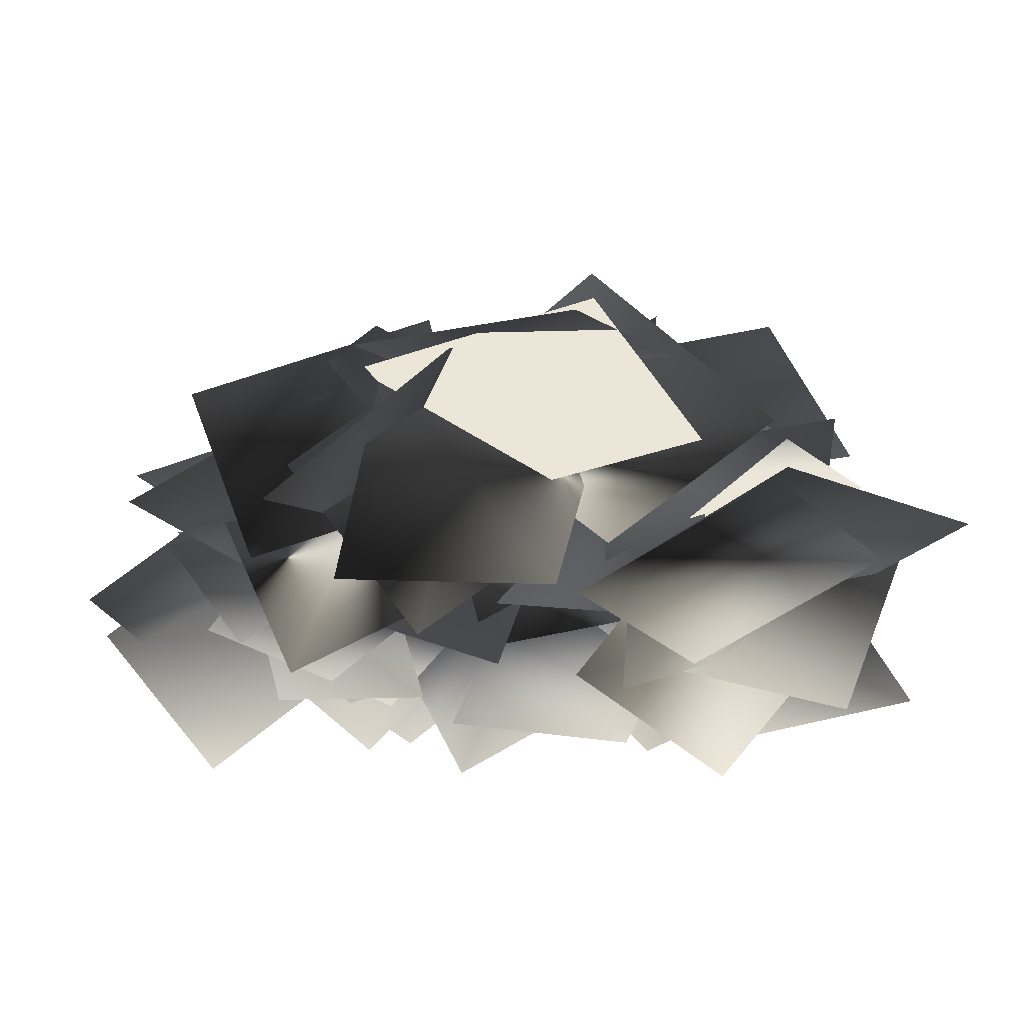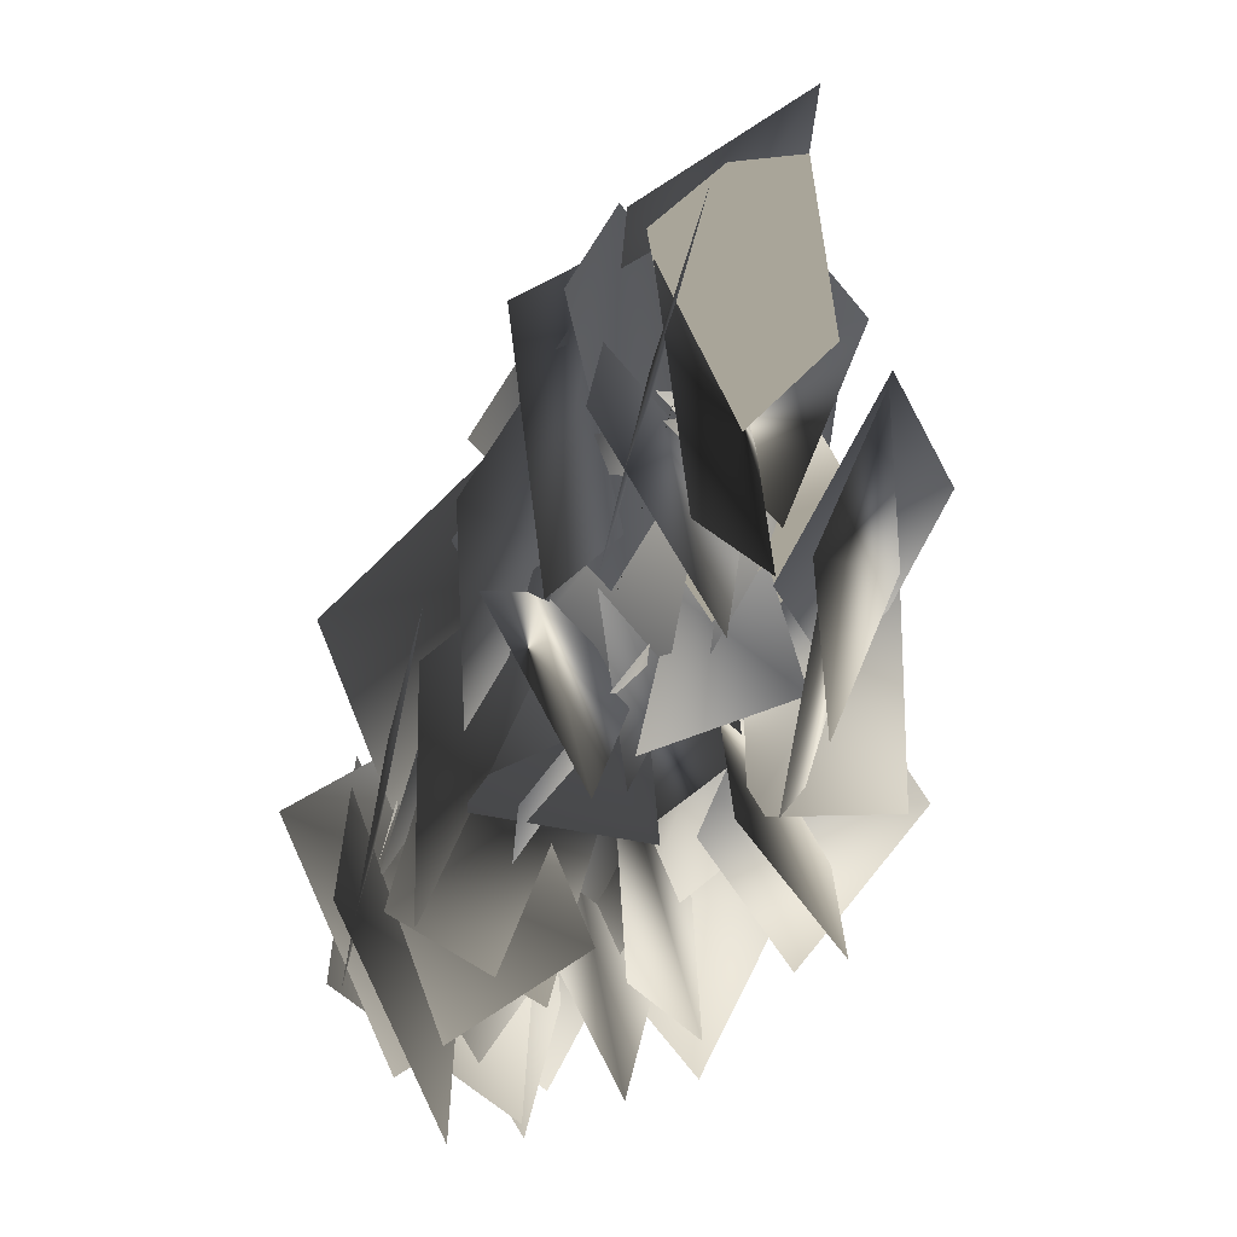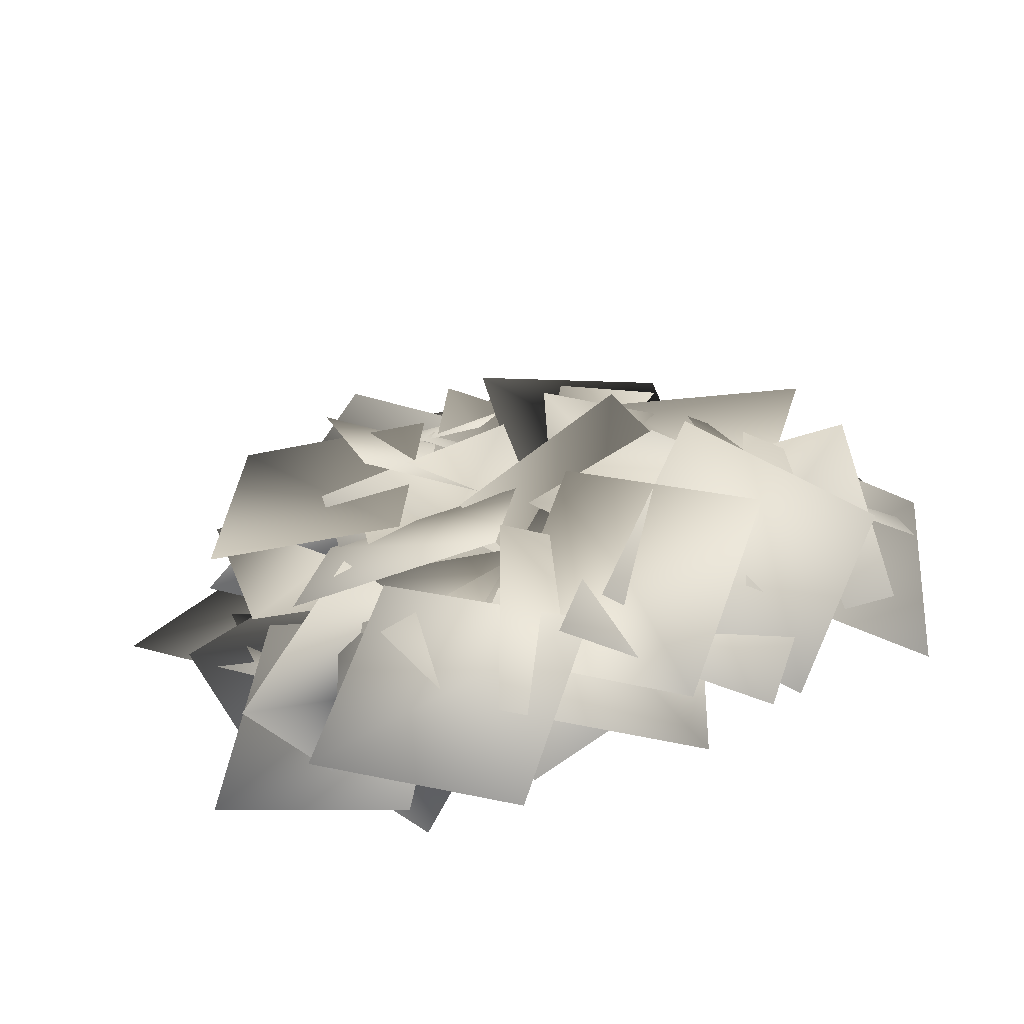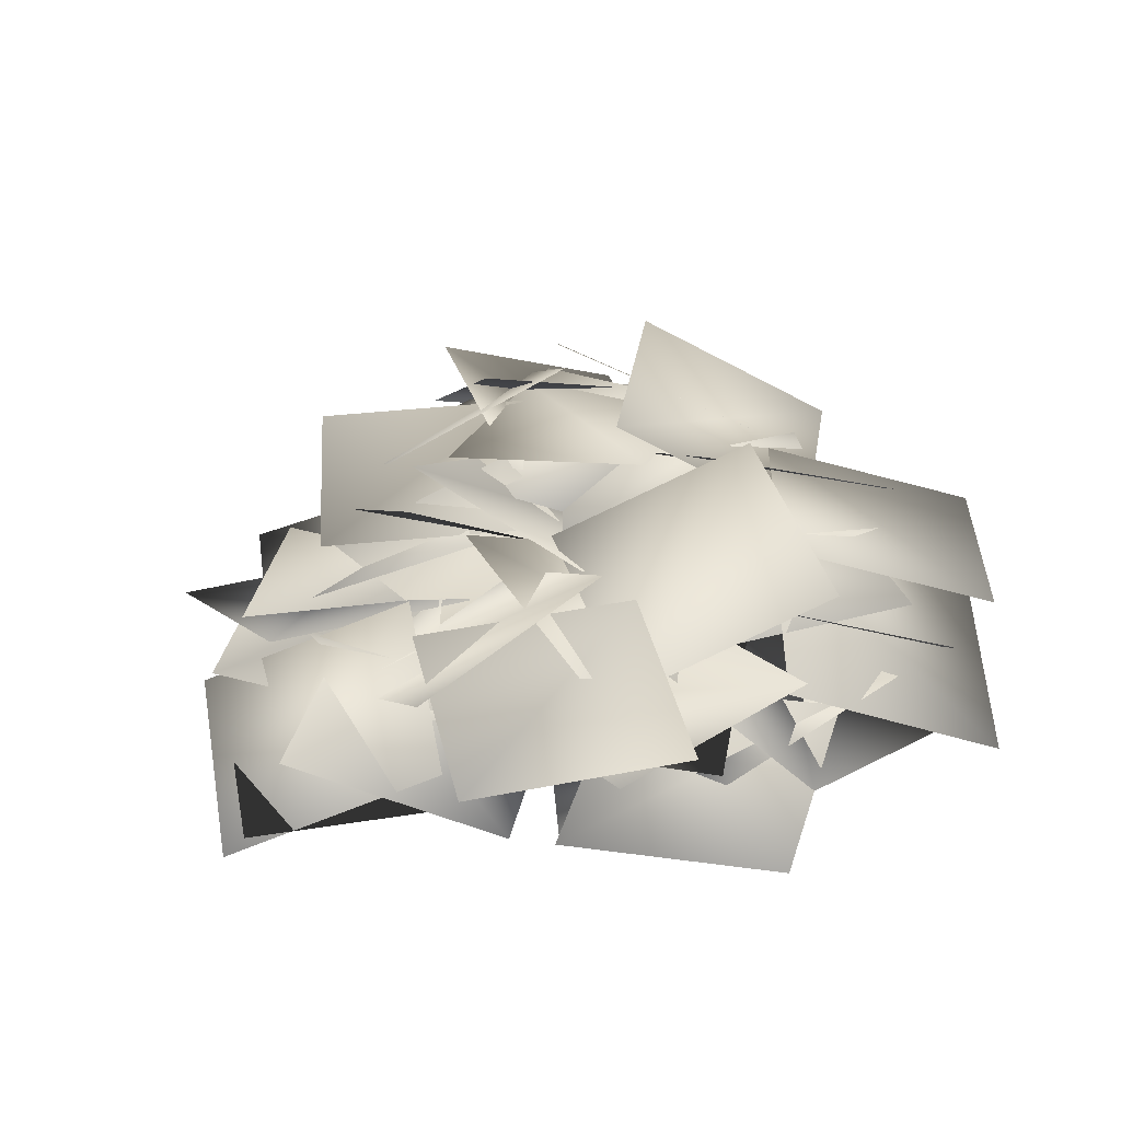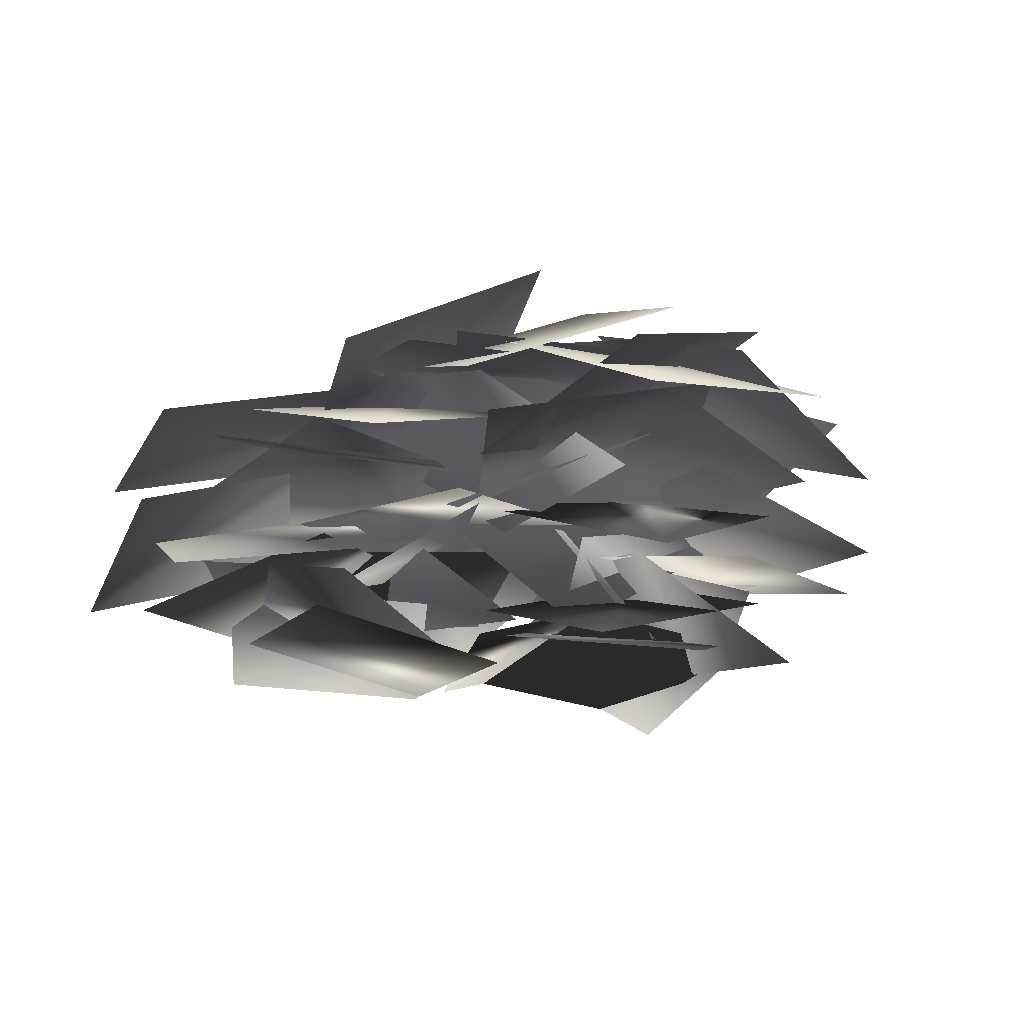
<metadata>
{"format":"obj","ext":"obj","renderer":"f3d","projection":"perspective","resolution":1024,"background":"white","views":[{"elev":48.9,"azim":174.1,"up":"+Y"},{"elev":7.6,"azim":117.9,"up":"+Y"},{"elev":37.1,"azim":-21.1,"up":"+Z"},{"elev":25.6,"azim":-129.1,"up":"+Z"},{"elev":-18.7,"azim":27.9,"up":"+Z"}]}
</metadata>
<code>
g bushGenericAdult_v3
v 0.3557 0.3513 -0.1161
v -0.004605 0.4078 0.01726
v 0.1033 0.7511 0.1633
v 0.4636 0.6946 0.02992
v 0.07355 0.5871 0.005209
v -0.1384 0.8928 -0.1064
v 0.1699 1.124 -0.05842
v 0.3818 0.8184 0.05318
v 0.08476 1.056 0.01427
v 0.4627 1 -0.05482
v 0.4023 0.6168 -0.07231
v 0.02437 0.6732 -0.00319
v -0.05977 0.836 -0.09564
v 0.3055 0.7992 0.03104
v 0.23 0.435 0.1428
v -0.1353 0.4718 0.01615
v 0.2117 0.6617 0.1893
v 0.343 0.3128 0.08034
v -0.01627 0.2109 -0.02633
v -0.1475 0.5598 0.08264
v 0.06975 0.6323 0.07421
v 0.2551 0.9579 -0.02796
v 0.5884 0.7602 -0.05349
v 0.403 0.4345 0.04868
v 0.6903 0.4725 -0.015
v 0.5989 0.1194 0.1183
v 0.2678 0.2602 0.2643
v 0.3591 0.6134 0.131
v 0.5087 0.2077 0.1097
v 0.1811 0.007898 0.04989
v -0.01968 0.3402 0.03926
v 0.3079 0.54 0.09905
v 0.07727 0.2747 0.1154
v 0.1702 0.6454 0.04624
v 0.5458 0.548 0.02877
v 0.4528 0.1773 0.09787
v 0.1211 0.08599 0.005451
v 0.1933 0.446 0.1321
v 0.5484 0.3354 0.2439
v 0.4762 -0.02458 0.1172
v 0.2019 0.0311 0.18
v 0.3601 0.3798 0.2452
v 0.6866 0.2645 0.06932
v 0.5285 -0.08416 0.004182
v 0.3651 0.287 0.1753
v 0.05908 0.5031 0.07309
v 0.2883 0.8156 0.0476
v 0.5943 0.5994 0.1498
v 0.2292 -0.1484 0.06403
v -0.0553 0.07986 0.1974
v 0.209 0.324 0.3434
v 0.4935 0.09569 0.21
v 0.06162 0.1095 0.2227
v 0.006301 0.4801 0.1207
v 0.3901 0.5274 0.08436
v 0.4454 0.1567 0.1864
v 0.09026 0.3407 0.1944
v 0.3901 0.1037 0.1253
v 0.1471 -0.1987 0.1078
v -0.1528 0.03823 0.1769
v -0.007414 0.4908 0.0872
v 0.2911 0.2491 0.1444
v 0.04449 -0.04993 0.1681
v -0.2541 0.1918 0.1109
v -0.007324 0.3659 0.259
v 0.2457 0.07853 0.3242
v 0.006513 -0.1719 0.1484
v -0.2465 0.1155 0.08321
v -0.08355 0.3611 0.209
v 0.252 0.5514 0.1641
v 0.4443 0.2141 0.1719
v 0.1087 0.02379 0.2168
v -0.3851 0.6559 -0.02669
v -0.0388 0.5412 0.1067
v -0.2014 0.2202 0.2527
v -0.5476 0.3349 0.1193
v -0.08968 0.3635 0.0946
v 0.06944 0.02732 -0.017
v -0.2725 -0.1504 0.03101
v -0.4316 0.1858 0.1426
v -0.1692 0.01757 0.1037
v -0.5328 0.135 0.03457
v -0.4106 0.5032 0.01708
v -0.04696 0.3858 0.08621
v 0.05401 -0.1523 -0.006241
v -0.3003 -0.05624 0.1204
v -0.1663 0.2907 0.2322
v 0.188 0.1947 0.1055
v 0.1157 -0.0007426 0.1661
v -0.2271 0.1803 0.1433
v -0.05016 0.4984 0.008019
v 0.2926 0.3174 0.03083
v -0.08639 0.06237 0.1636
v -0.3225 -0.2286 0.06143
v -0.619 0.02098 0.03593
v -0.3829 0.3119 0.1381
v 0.07101 0.9316 -0.1161
v 0.04249 0.5679 0.01726
v -0.3081 0.649 0.1633
v -0.2796 1.013 0.02992
v -0.0876 0.6365 0.01231
v -0.376 0.3781 -0.01754
v -0.6304 0.6676 -0.06549
v -0.342 0.926 -0.03567
v -0.5978 0.4514 0.01427
v -0.5708 0.8326 -0.05482
v -0.184 0.802 -0.07231
v -0.211 0.4208 -0.00319
v -0.3795 0.3833 -0.09564
v -0.371 0.7503 0.03104
v -0.002037 0.7032 0.1428
v -0.01053 0.3362 0.01615
v -0.3789 0.2816 0.01273
v -0.3194 0.6642 0.04213
v 0.06434 0.6051 0.03445
v 0.004882 0.2225 0.005058
v -0.2758 0.547 0.07421
v -0.6147 0.7067 -0.02796
v -0.4434 1.054 -0.05349
v -0.1044 0.8946 0.04868
v -0.2208 0.5997 -0.1911
v -0.234 0.2194 -0.1137
v -0.613 0.2487 -0.03422
v -0.5998 0.6291 -0.1117
v -0.2737 0.2069 -0.04295
v -0.6423 0.1572 -0.1545
v -0.7082 0.5369 -0.1065
v -0.3395 0.5867 0.005028
v -0.6681 0.5439 -0.1242
v -0.4461 0.8549 -0.1933
v -0.1322 0.6269 -0.2108
v -0.3543 0.3159 -0.1417
v -0.7638 0.1518 -0.1438
v -0.5649 0.4604 -0.01712
v -0.2749 0.2276 0.09466
v -0.4738 -0.08101 -0.03201
v -0.6892 0.1903 0.0308
v -0.4145 0.4569 0.09593
v -0.1527 0.2302 -0.0799
v -0.4275 -0.03645 -0.1451
v -0.5858 0.3573 -0.06434
v -0.7915 0.6704 -0.1665
v -0.4639 0.8773 -0.192
v -0.2582 0.5642 -0.08984
v -0.113 1.29 -0.2242
v 0.209 1.118 -0.09089
v -0.00536 0.8291 0.05512
v -0.3274 1 -0.0782
v 0.1654 1.075 -0.1029
v 0.2656 0.7165 -0.2145
v -0.1014 0.5989 -0.1665
v -0.2016 0.9571 -0.05494
v 0.01044 0.7479 -0.09385
v -0.3283 0.9249 -0.1629
v -0.1458 1.267 -0.1804
v 0.1929 1.09 -0.1113
v 0.1349 0.5424 -0.2038
v -0.1982 0.6968 -0.07709
v -0.007626 1.016 0.0347
v 0.3255 0.8618 -0.09198
v 0.1771 0.6209 -0.0292
v -0.125 0.8562 0.03596
v 0.0634 1.147 -0.1399
v 0.3655 0.9115 -0.205
v 0.09062 0.9057 -0.03394
v -0.1911 0.6586 -0.1361
v -0.4413 0.9545 -0.1616
v -0.1596 1.202 -0.05944
g bushGenericAdult_v3_0
f 3 2 1
f 4 3 1
f 7 6 5
f 8 7 5
f 11 10 9
f 12 11 9
f 15 14 13
f 16 15 13
f 19 18 17
f 20 19 17
f 23 22 21
f 24 23 21
f 27 26 25
f 28 27 25
f 31 30 29
f 32 31 29
f 35 34 33
f 36 35 33
f 39 38 37
f 40 39 37
f 43 42 41
f 44 43 41
f 47 46 45
f 48 47 45
f 51 50 49
f 52 51 49
f 55 54 53
f 56 55 53
f 59 58 57
f 60 59 57
f 63 62 61
f 64 63 61
f 67 66 65
f 68 67 65
f 71 70 69
f 72 71 69
f 75 74 73
f 76 75 73
f 79 78 77
f 80 79 77
f 83 82 81
f 84 83 81
f 87 86 85
f 88 87 85
f 91 90 89
f 92 91 89
f 95 94 93
f 96 95 93
f 99 98 97
f 100 99 97
f 103 102 101
f 104 103 101
f 107 106 105
f 108 107 105
f 111 110 109
f 112 111 109
f 115 114 113
f 116 115 113
f 119 118 117
f 120 119 117
f 123 122 121
f 124 123 121
f 127 126 125
f 128 127 125
f 131 130 129
f 132 131 129
f 135 134 133
f 136 135 133
f 139 138 137
f 140 139 137
f 143 142 141
f 144 143 141
f 147 146 145
f 148 147 145
f 151 150 149
f 152 151 149
f 155 154 153
f 156 155 153
f 159 158 157
f 160 159 157
f 163 162 161
f 164 163 161
f 167 166 165
f 168 167 165

</code>
